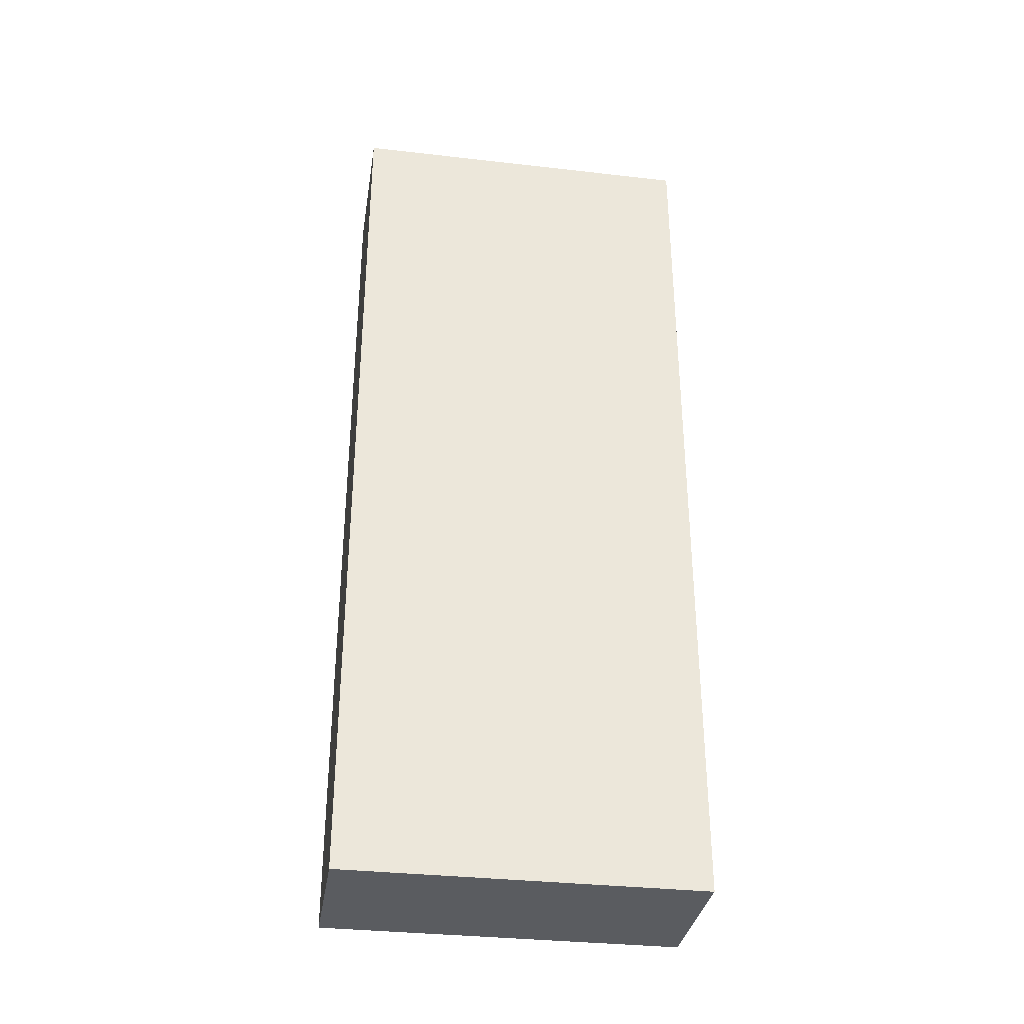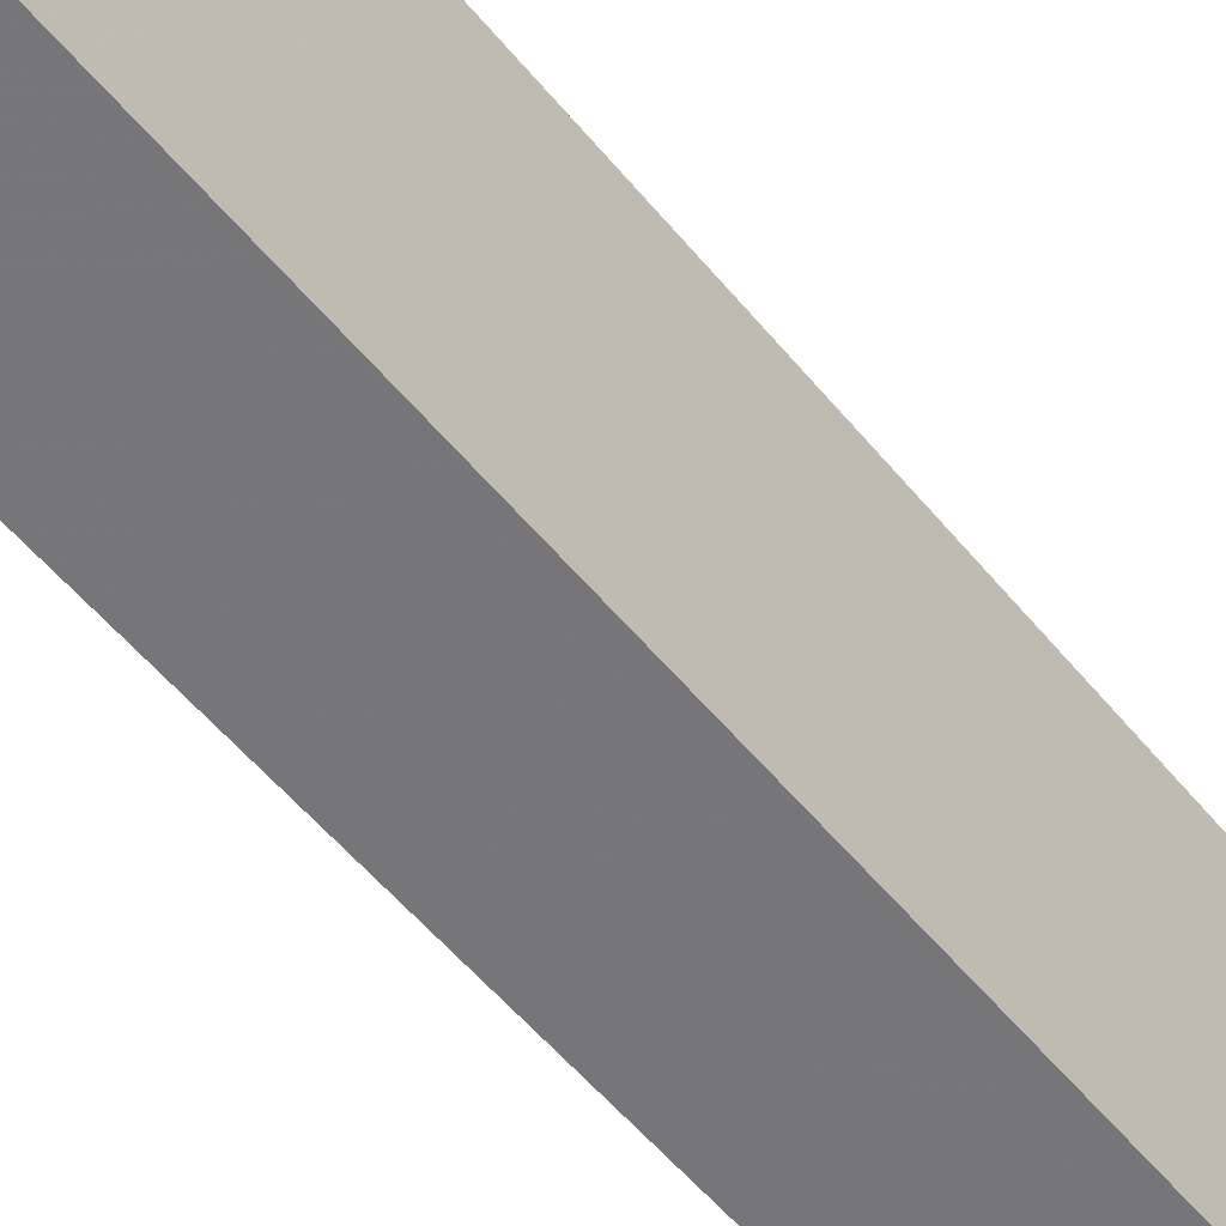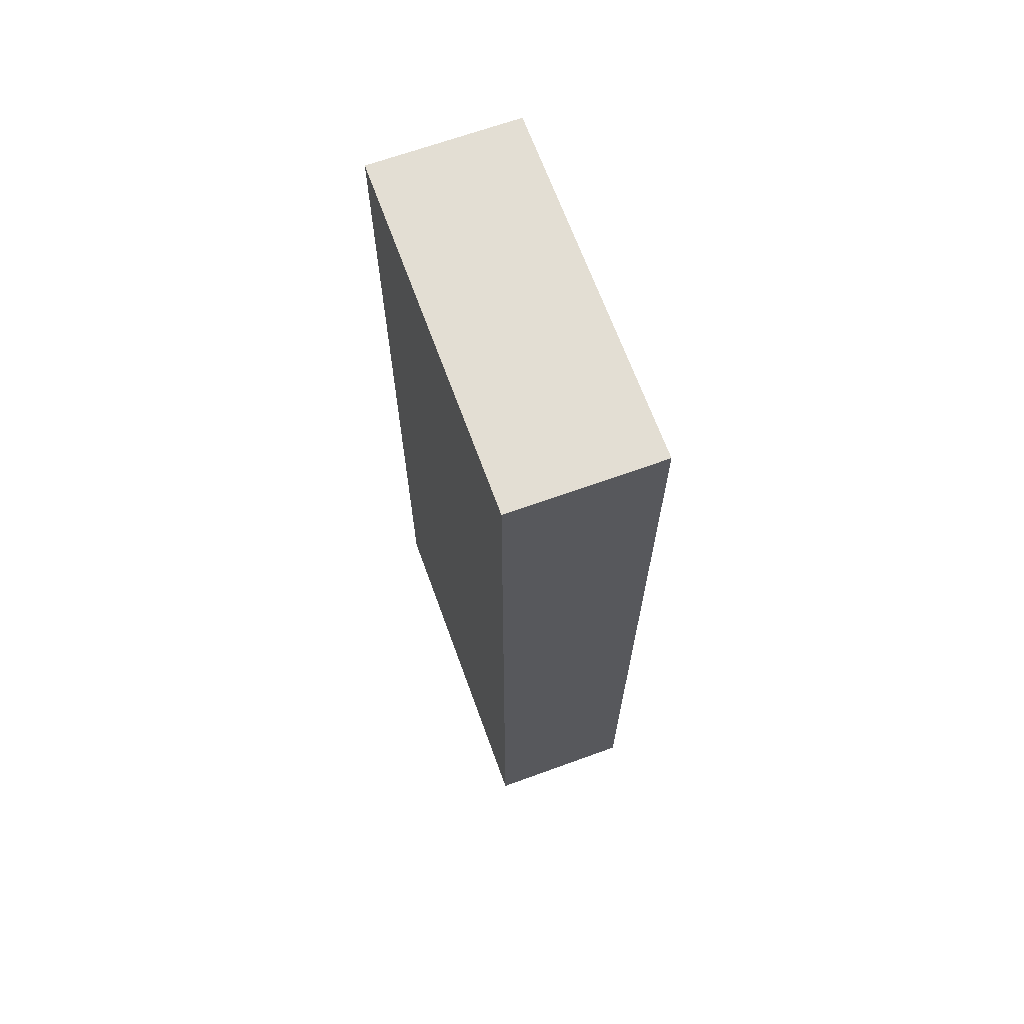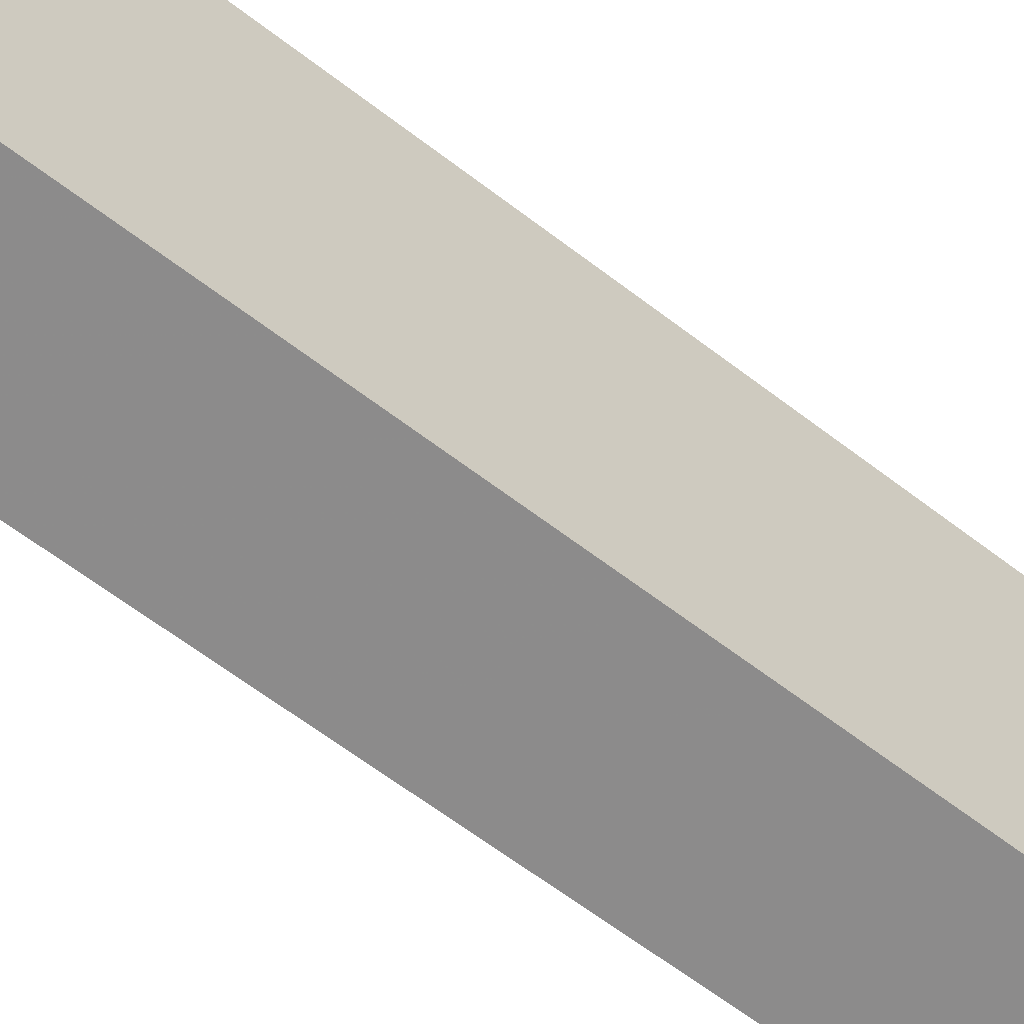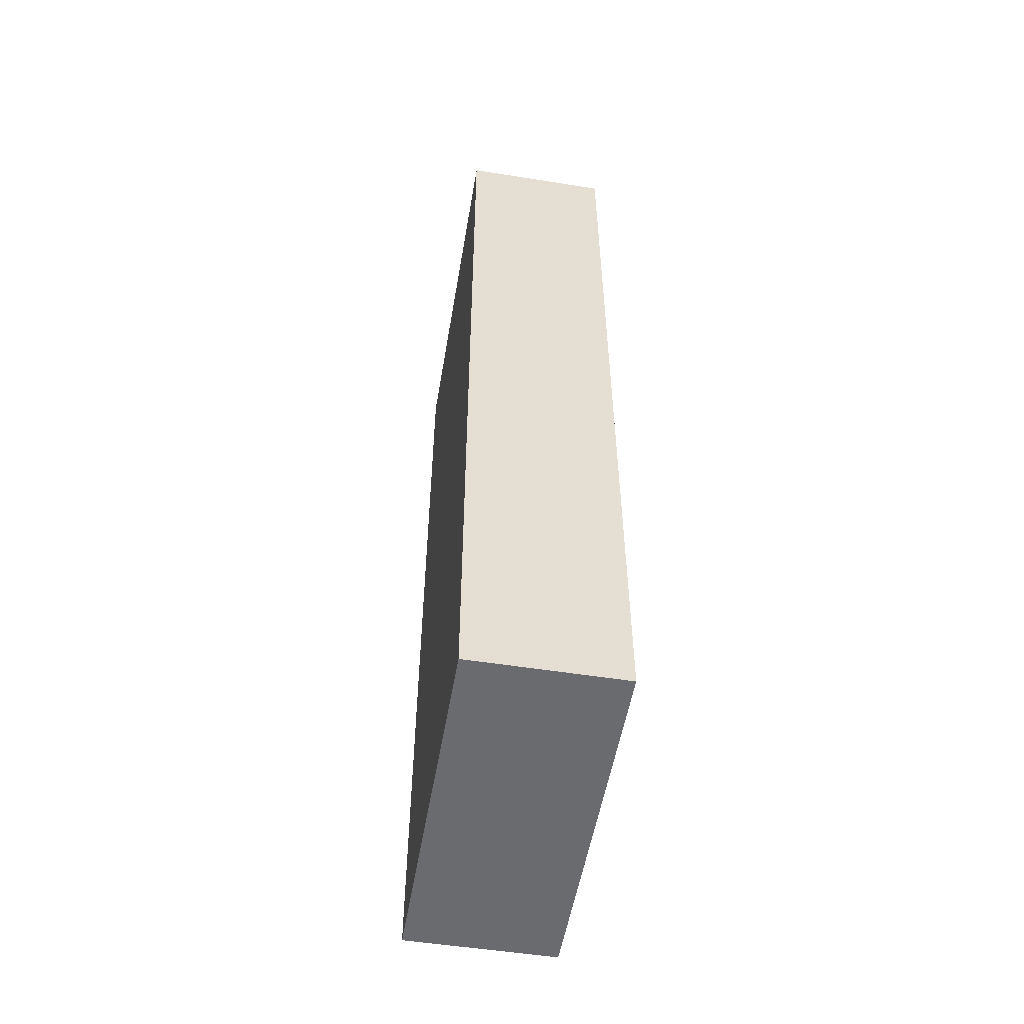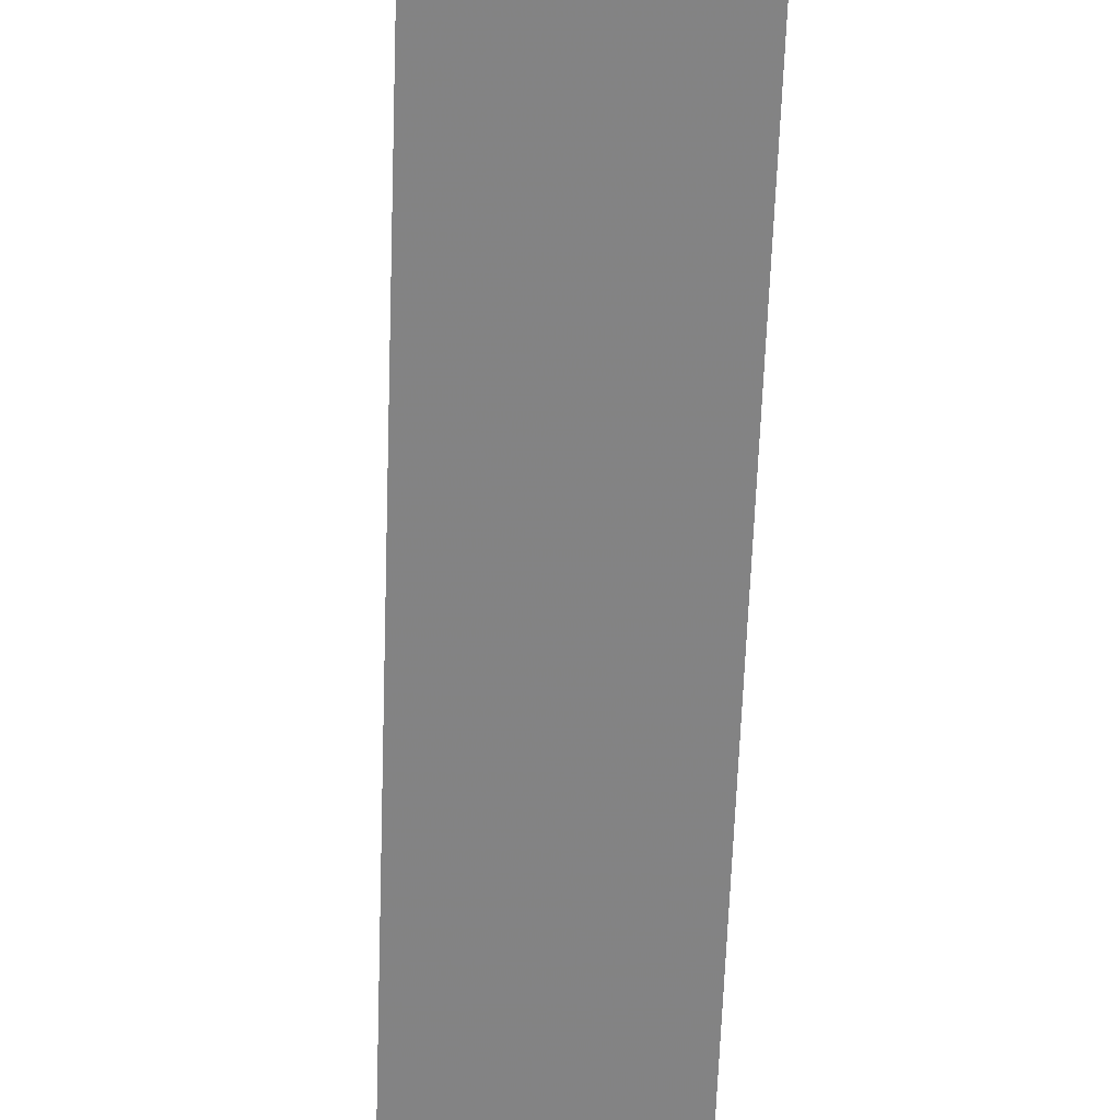
<metadata>
{"format":"obj","ext":"obj","renderer":"f3d","projection":"perspective","resolution":1024,"background":"white","views":[{"elev":-33.9,"azim":81.2,"up":"+Z"},{"elev":-56.9,"azim":39.2,"up":"+Y"},{"elev":67.3,"azim":-20.0,"up":"+Z"},{"elev":-64.0,"azim":52.3,"up":"+Y"},{"elev":-53.3,"azim":170.4,"up":"+Z"},{"elev":-61.1,"azim":-2.0,"up":"+Y"}]}
</metadata>
<code>
o 9335
v 2163 1876 17.77
v 2163 1876 17.77
v 2163 1876 17.77
v 2163 1876 18.08
v 2163 1876 18.08
v 2163 1876 18.08
v 2163 1876 17.77
v 2163 1876 17.77
v 2163 1876 17.77
v 2163 1876 18.08
v 2163 1876 17.77
v 2163 1876 18.08
v 2163 1876 18.08
v 2163 1876 18.08
v 2163 1876 18.08
v 2163 1876 18.08
v 2163 1876 17.77
v 2163 1876 18.08
v 2163 1876 17.77
v 2163 1876 18.08
v 2163 1876 18.08
v 2163 1876 17.77
v 2163 1876 18.08
v 2163 1876 18.08
v 2163 1876 17.77
v 2163 1876 17.77
v 2163 1876 18.08
v 2163 1876 17.77
v 2163 1876 17.77
f 1 2 3
f 1 4 5
f 6 2 7
f 8 9 7
f 10 7 11
f 12 13 14
f 14 15 16
f 17 15 18
f 19 20 21
f 22 23 20
f 24 25 26
f 27 28 29

</code>
